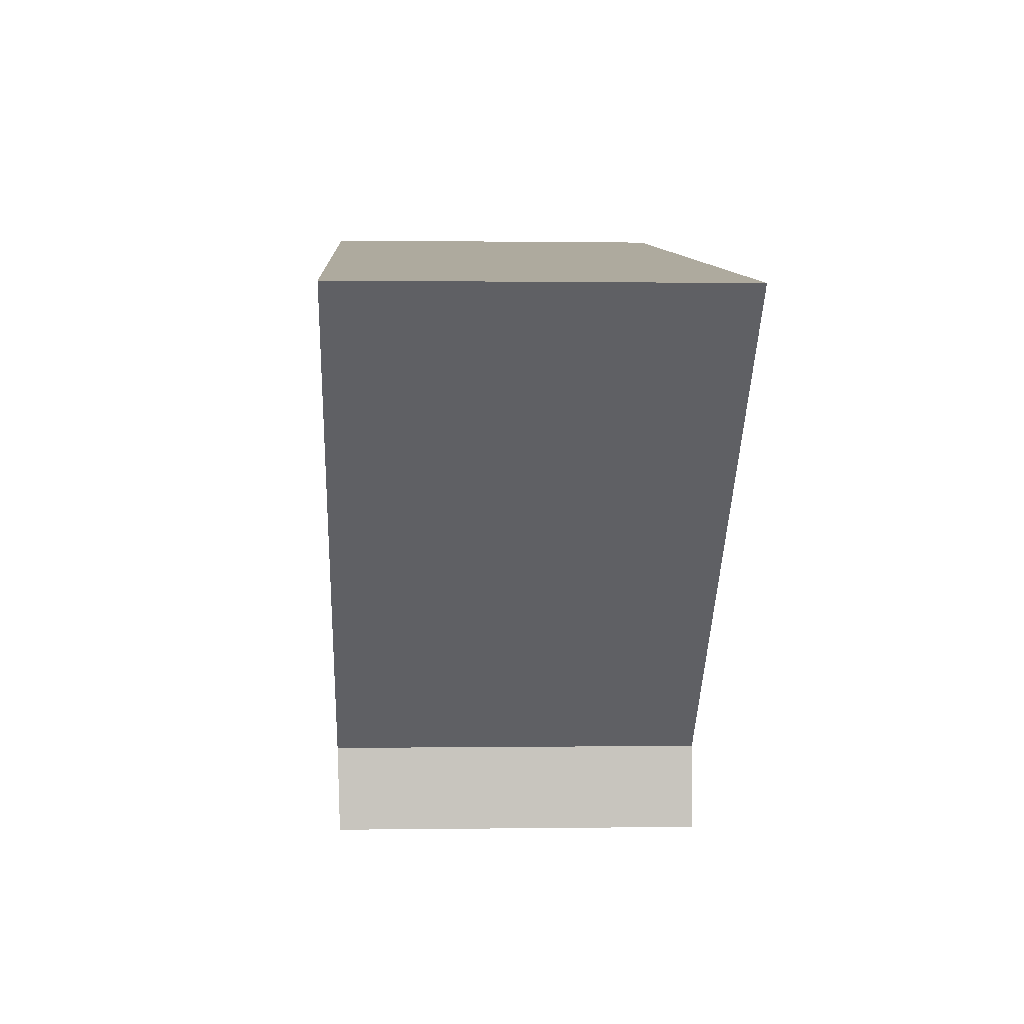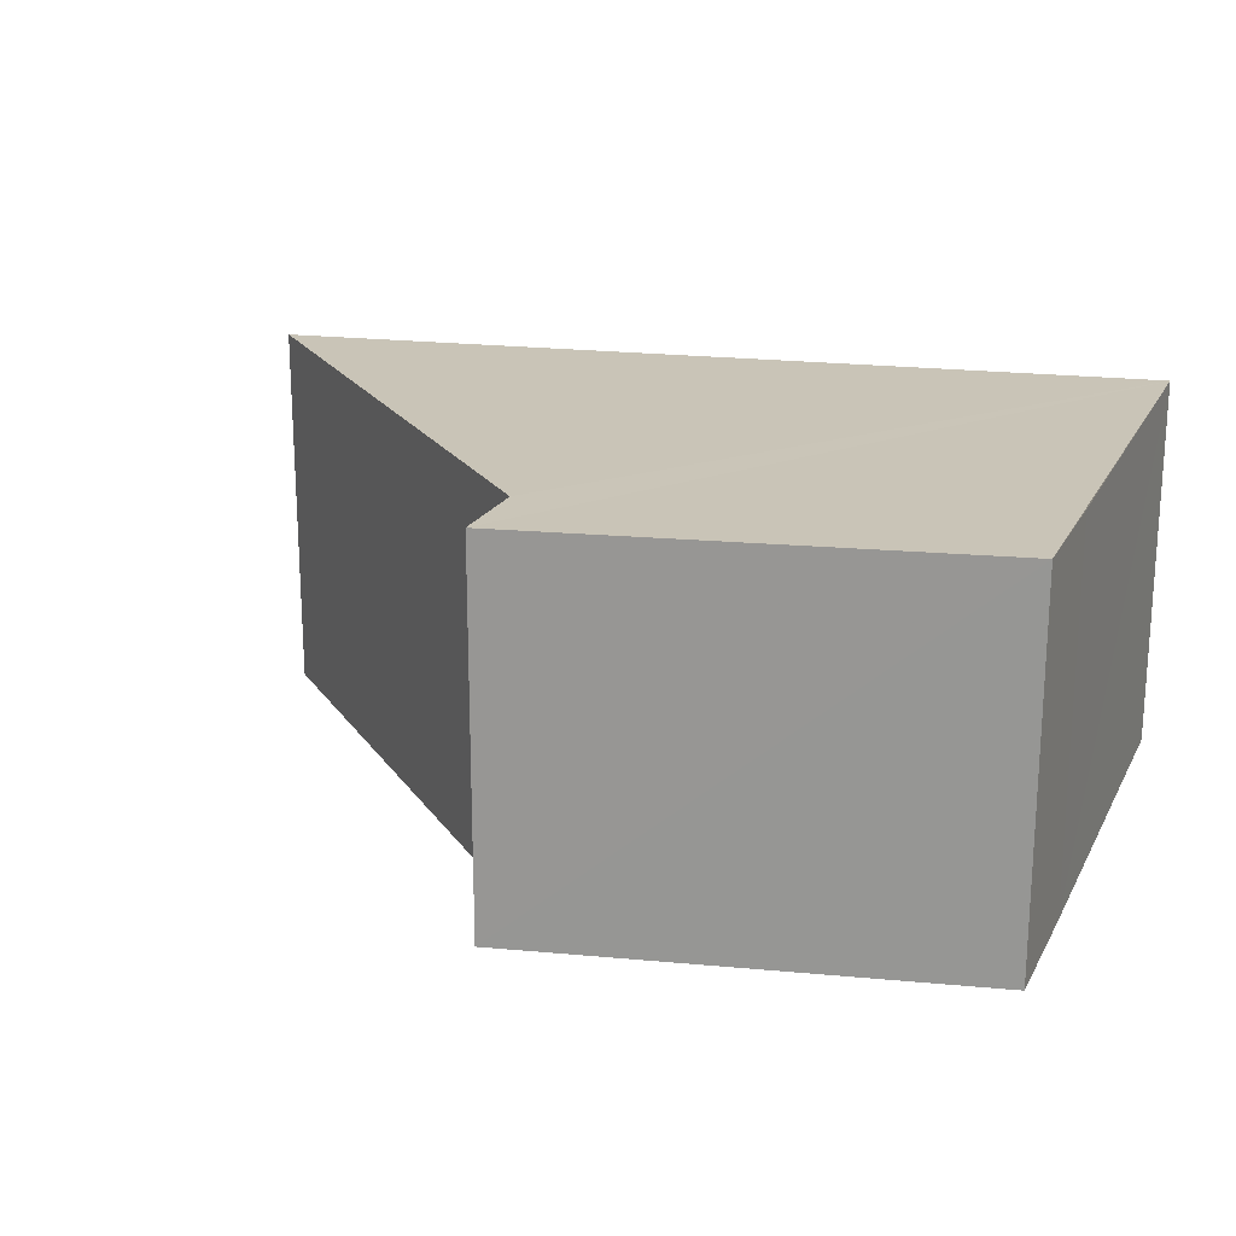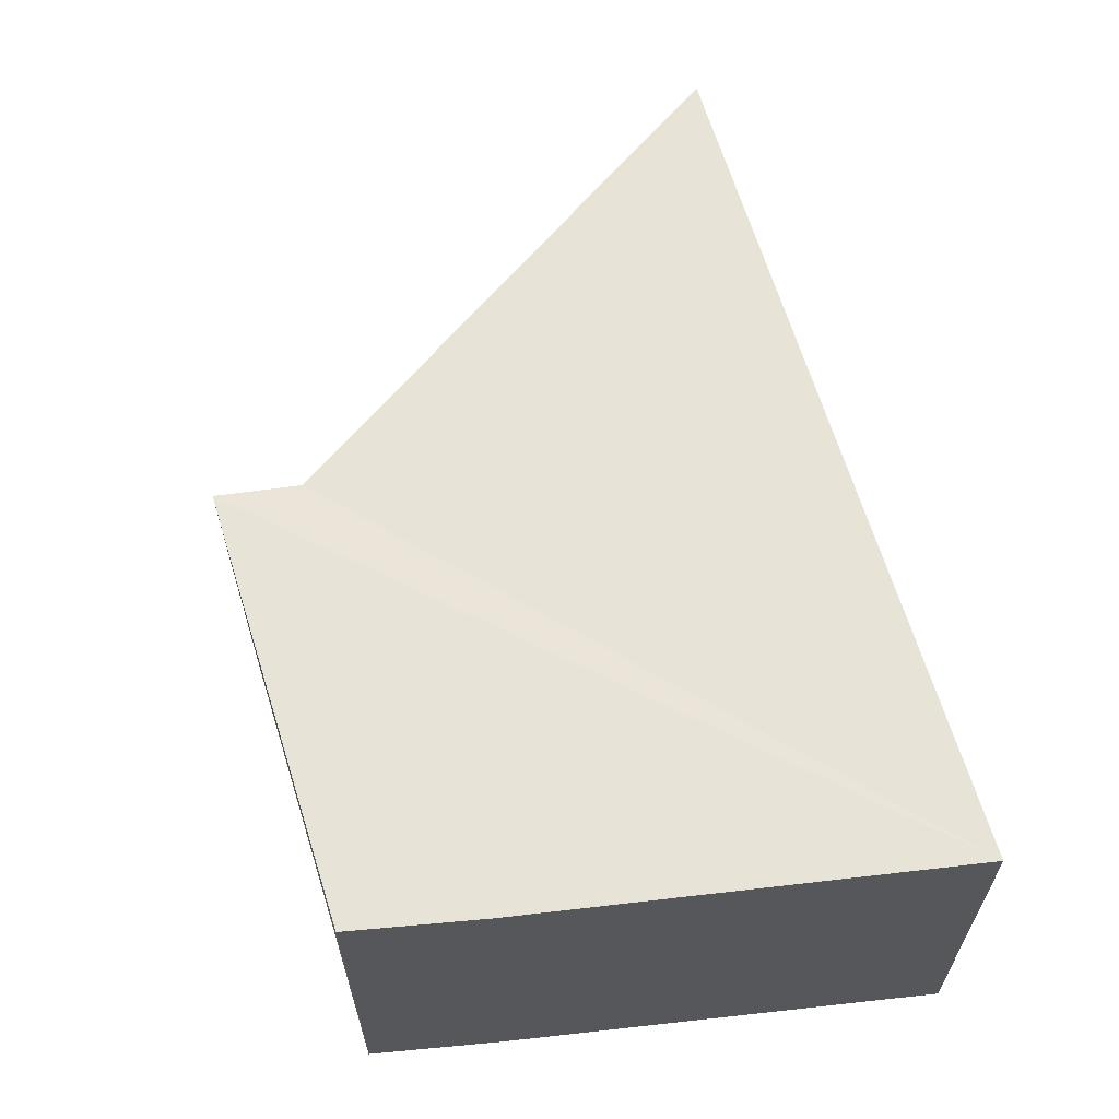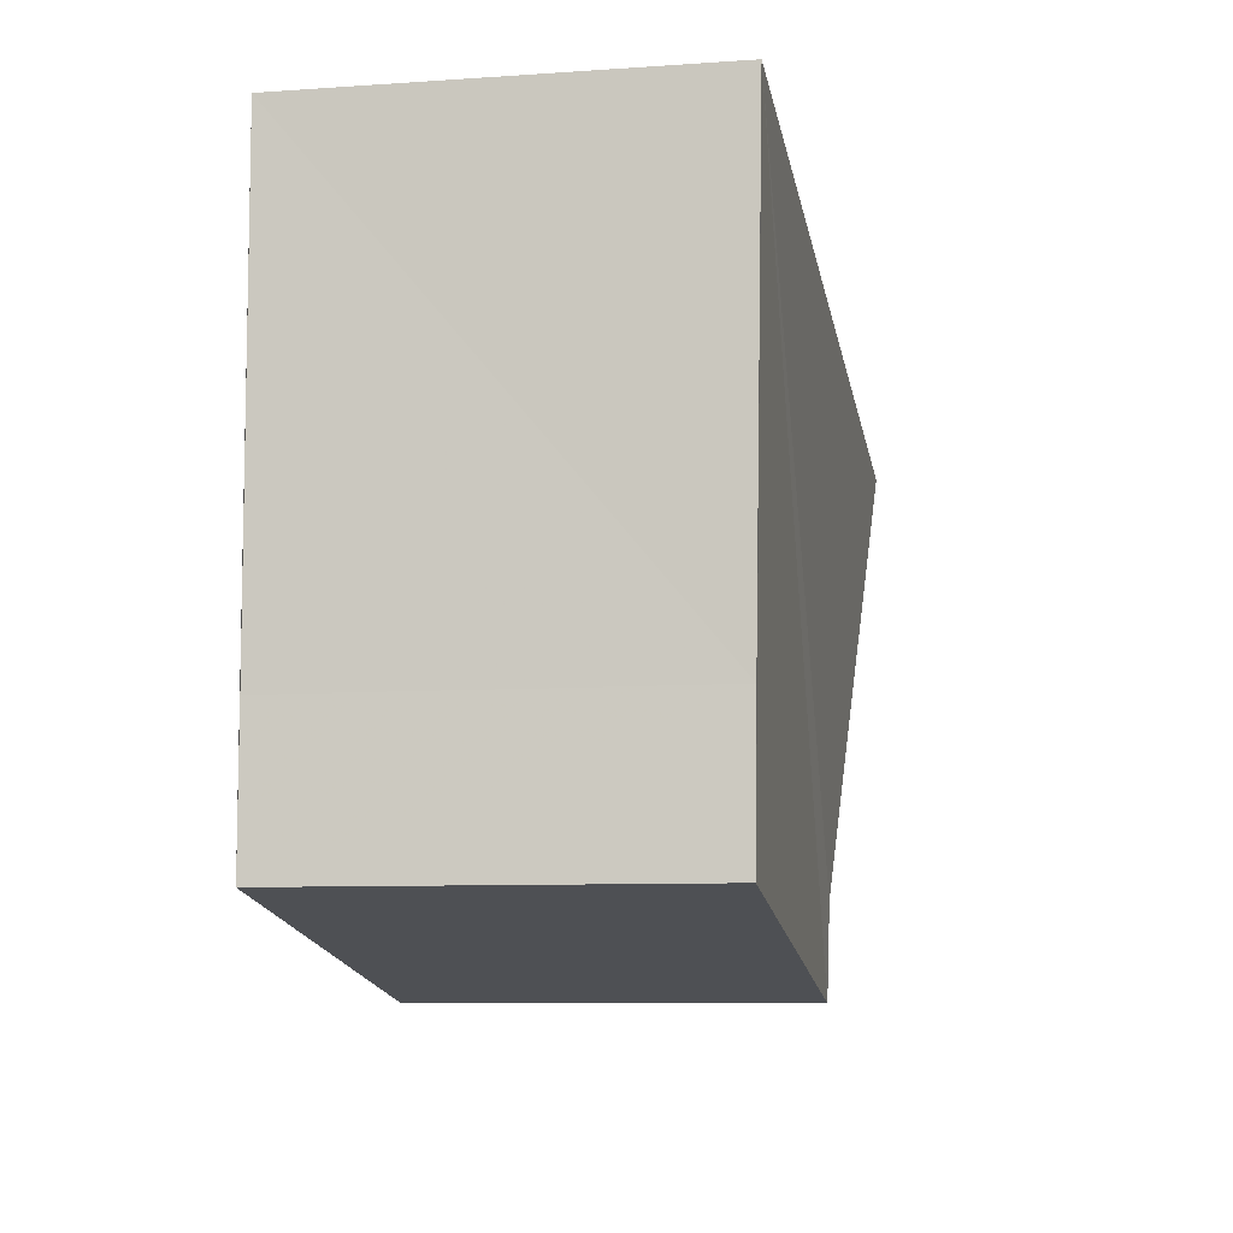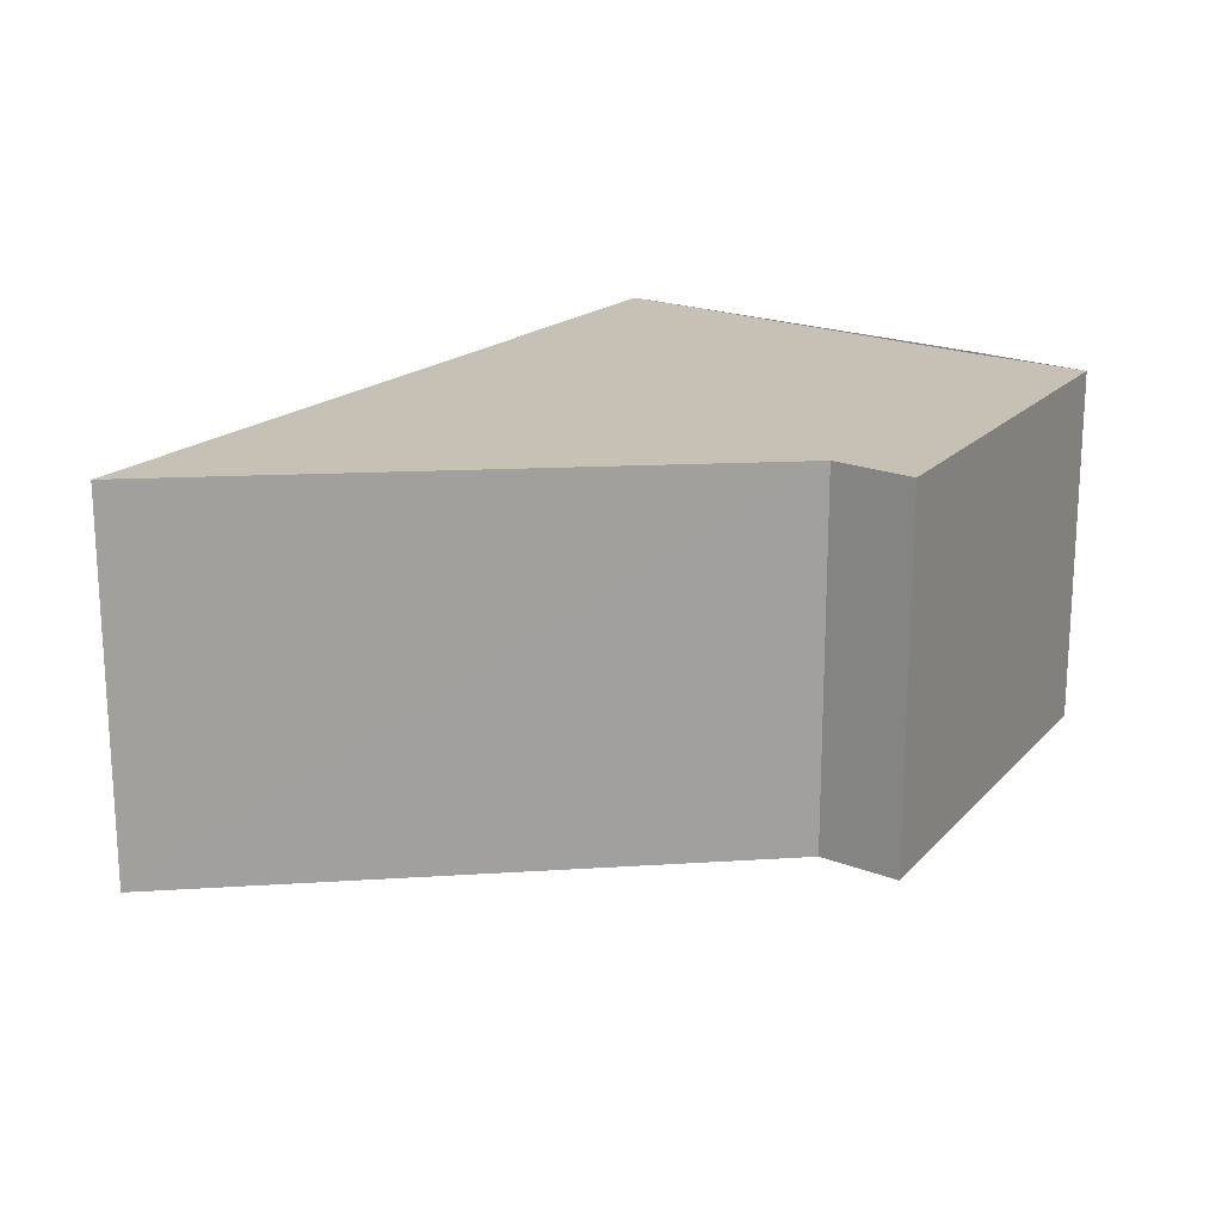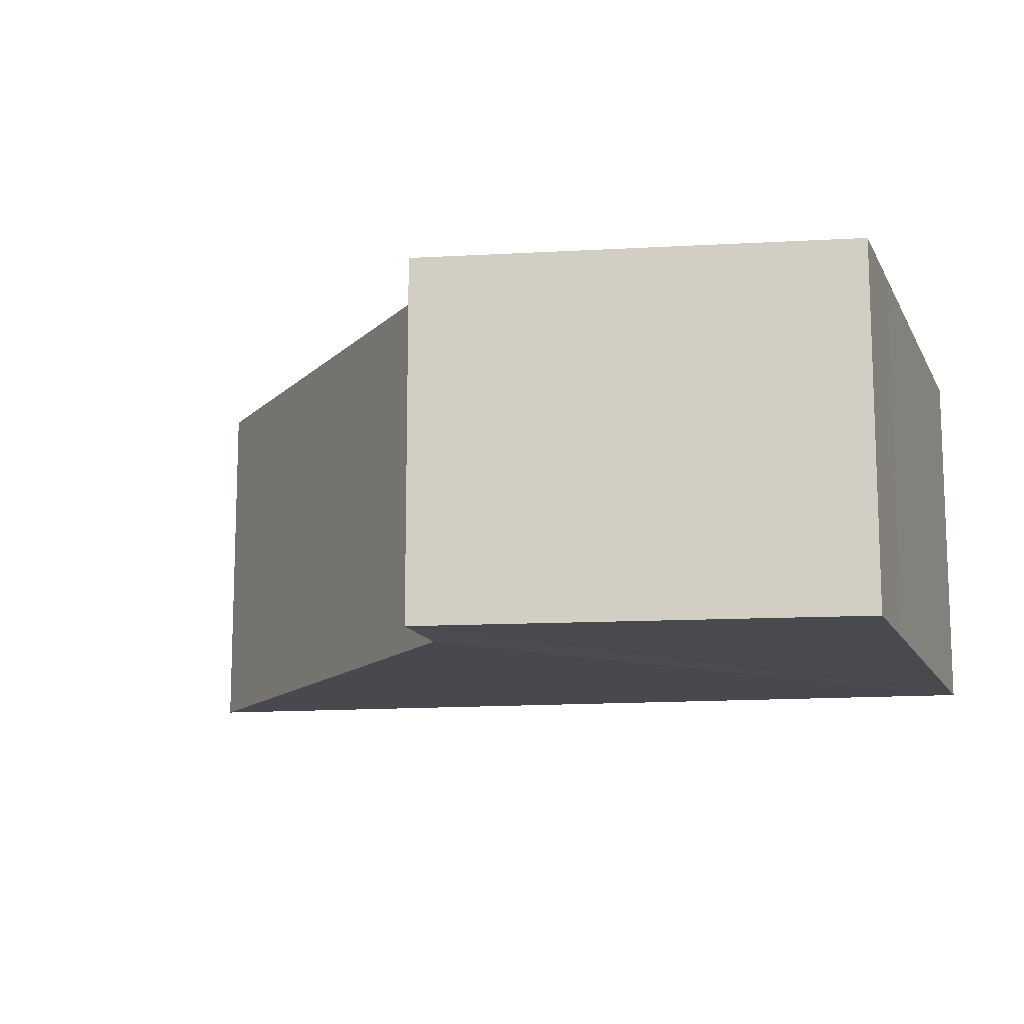
<metadata>
{"format":"obj","ext":"obj","renderer":"f3d","projection":"perspective","resolution":1024,"background":"white","views":[{"elev":0.6,"azim":-93.4,"up":"+Y"},{"elev":20.0,"azim":21.0,"up":"+Z"},{"elev":61.4,"azim":83.3,"up":"+Z"},{"elev":-7.8,"azim":100.5,"up":"+Y"},{"elev":18.7,"azim":-50.4,"up":"+Z"},{"elev":-12.1,"azim":18.5,"up":"+Z"}]}
</metadata>
<code>
v -100689 -8.877e+04 2.488
v -100689 -8.877e+04 2.474
v -100689 -8.877e+04 2.492
v -100689 -8.877e+04 2.488
v -100689 -8.877e+04 2.488
v -100689 -8.877e+04 2.492
v -100689 -8.877e+04 3.32
v -100689 -8.877e+04 2.488
v -100689 -8.877e+04 2.488
v -100689 -8.877e+04 3.32
v -100689 -8.877e+04 3.32
v -100689 -8.877e+04 2.488
v -100689 -8.877e+04 2.492
v -100690 -8.877e+04 2.489
v -100689 -8.877e+04 3.32
v -100689 -8.877e+04 2.492
v -100689 -8.877e+04 3.32
v -100690 -8.877e+04 2.489
v -100690 -8.877e+04 3.32
v -100689 -8.877e+04 3.32
v -100689 -8.877e+04 2.474
v -100689 -8.877e+04 2.488
v -100689 -8.877e+04 3.32
v -100689 -8.877e+04 2.474
v -100689 -8.877e+04 3.32
v -100689 -8.877e+04 2.488
v -100689 -8.877e+04 3.32
v -100689 -8.877e+04 3.32
v -100690 -8.877e+04 3.32
v -100689 -8.877e+04 3.32
v -100690 -8.877e+04 3.32
v -100690 -8.877e+04 3.32
v -100689 -8.877e+04 3.32
v -100690 -8.877e+04 3.32
v -100691 -8.877e+04 3.32
v -100689 -8.877e+04 3.32
v -100690 -8.877e+04 3.32
v -100689 -8.877e+04 3.32
v -100689 -8.877e+04 3.32
v -100690 -8.877e+04 3.32
v -100689 -8.877e+04 3.32
v -100689 -8.877e+04 3.32
v -100689 -8.877e+04 3.32
v -100689 -8.877e+04 3.32
v -100690 -8.877e+04 2.489
v -100690 -8.877e+04 2.483
v -100690 -8.877e+04 3.32
v -100690 -8.877e+04 2.489
v -100690 -8.877e+04 3.32
v -100690 -8.877e+04 2.483
v -100690 -8.877e+04 3.32
v -100690 -8.877e+04 3.32
v -100689 -8.877e+04 2.492
v -100689 -8.877e+04 2.474
v -100690 -8.877e+04 2.489
v -100689 -8.877e+04 2.492
v -100690 -8.877e+04 2.483
v -100691 -8.877e+04 2.466
v -100690 -8.877e+04 3.32
v -100690 -8.877e+04 2.483
v -100690 -8.877e+04 3.32
v -100691 -8.877e+04 2.466
v -100691 -8.877e+04 3.32
v -100690 -8.877e+04 3.32
v -100691 -8.877e+04 2.466
v -100689 -8.877e+04 2.474
v -100691 -8.877e+04 3.32
v -100691 -8.877e+04 2.466
v -100691 -8.877e+04 3.32
v -100689 -8.877e+04 2.474
v -100689 -8.877e+04 3.32
v -100691 -8.877e+04 3.32
v -100691 -8.877e+04 2.466
v -100690 -8.877e+04 2.483
v -100689 -8.877e+04 2.474
v -100691 -8.877e+04 2.466
v -100689 -8.877e+04 2.474
v -100690 -8.877e+04 2.483
v -100690 -8.877e+04 2.489
v -100689 -8.877e+04 2.474
f 1 2 3 4
f 5 6 7 8
f 9 10 11 12
f 13 14 15 16
f 17 18 19 20
f 21 22 23 24
f 25 26 27 28
f 29 30 31 32
f 33 34 35 36
f 37 38 39 40
f 41 42 43 44
f 45 46 47 48
f 49 50 51 52
f 53 54 55 56
f 57 58 59 60
f 61 62 63 64
f 65 66 67 68
f 69 70 71 72
f 73 74 75 76
f 77 78 79 80

</code>
